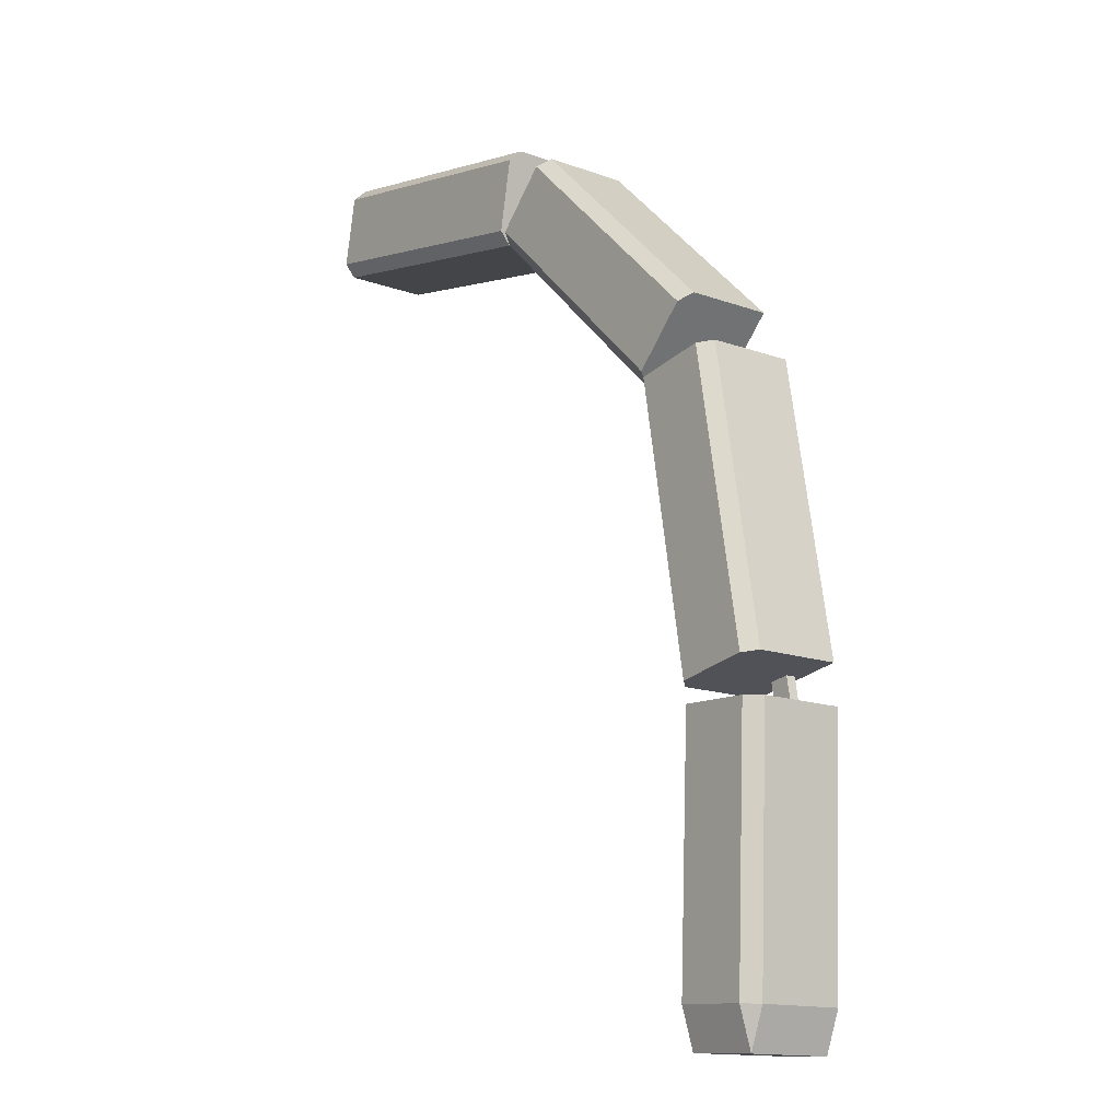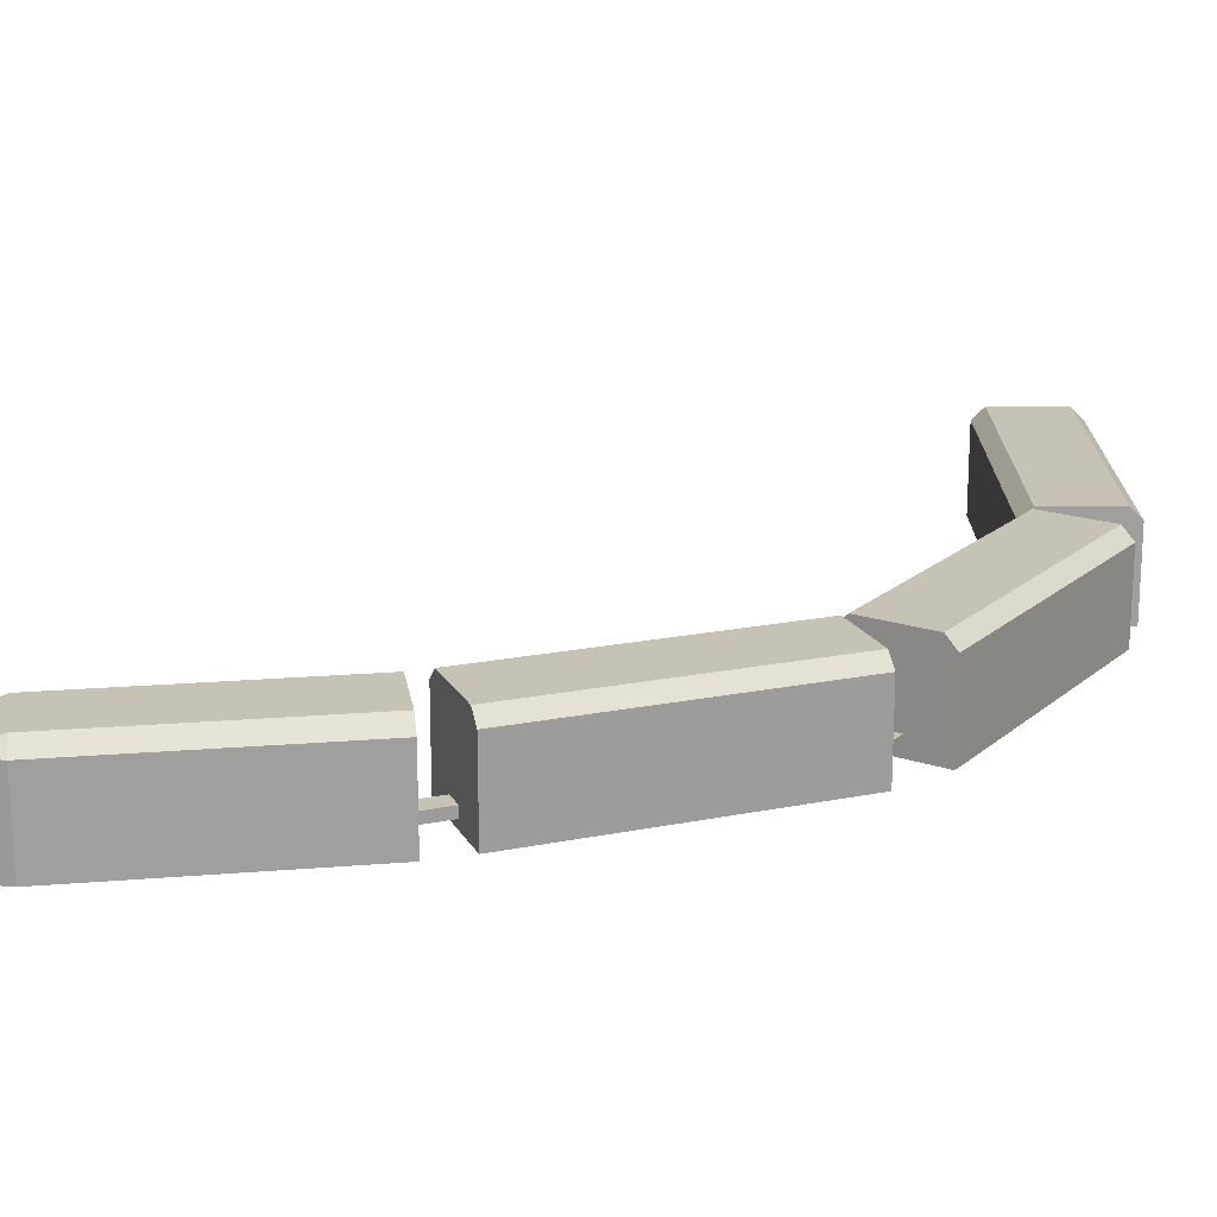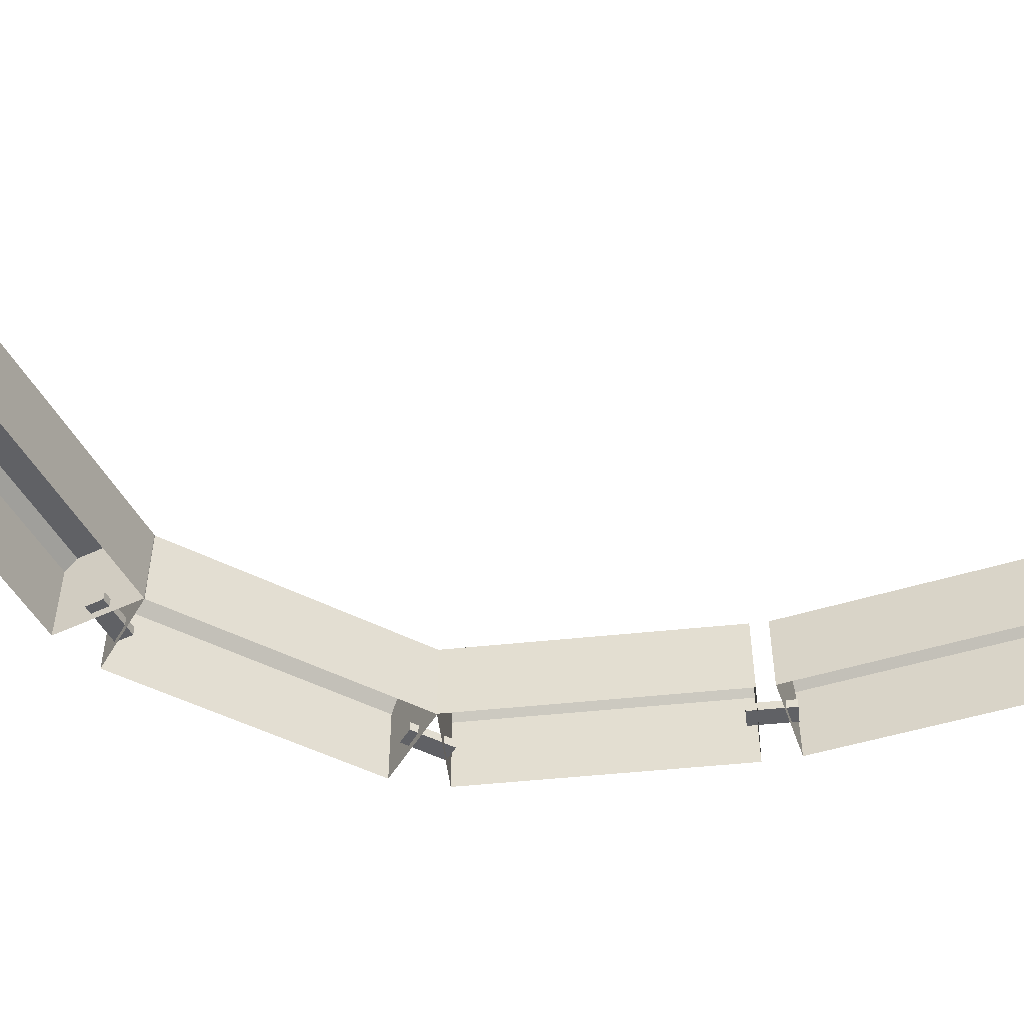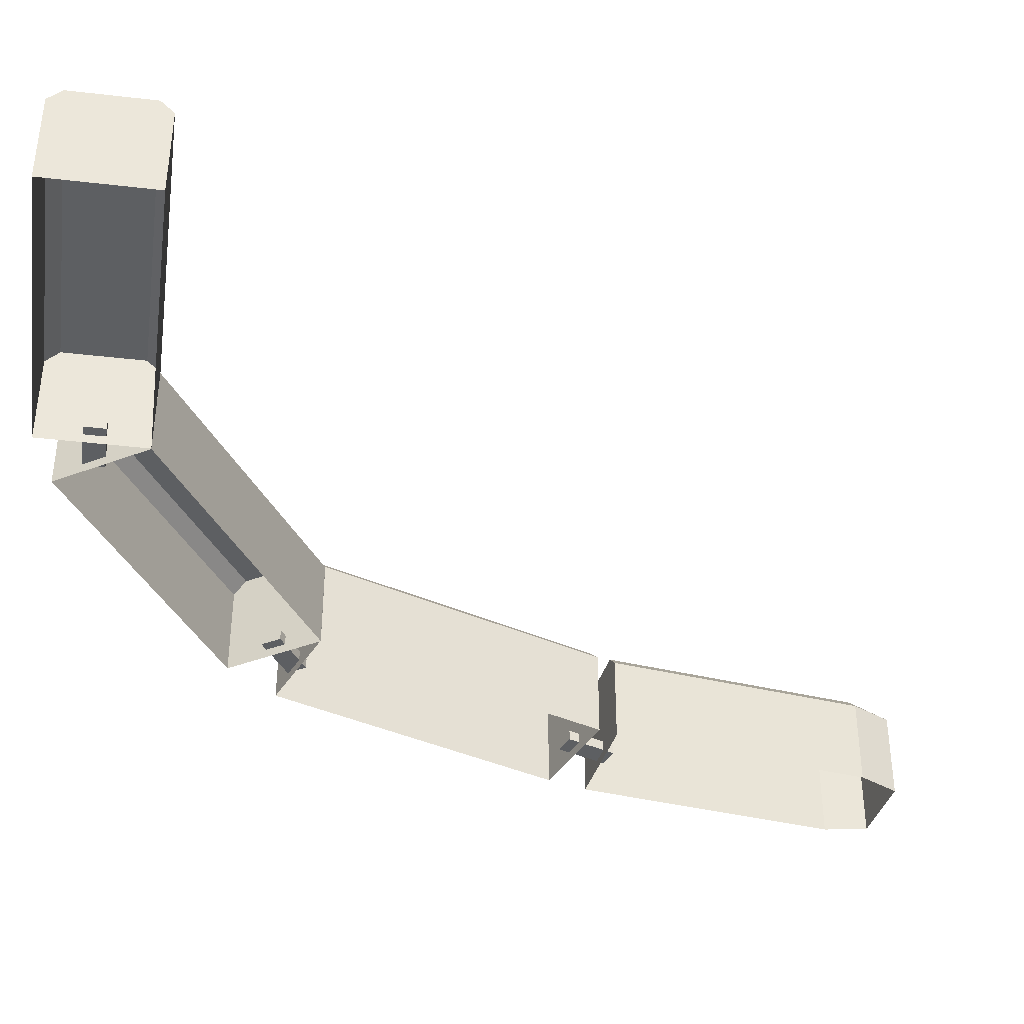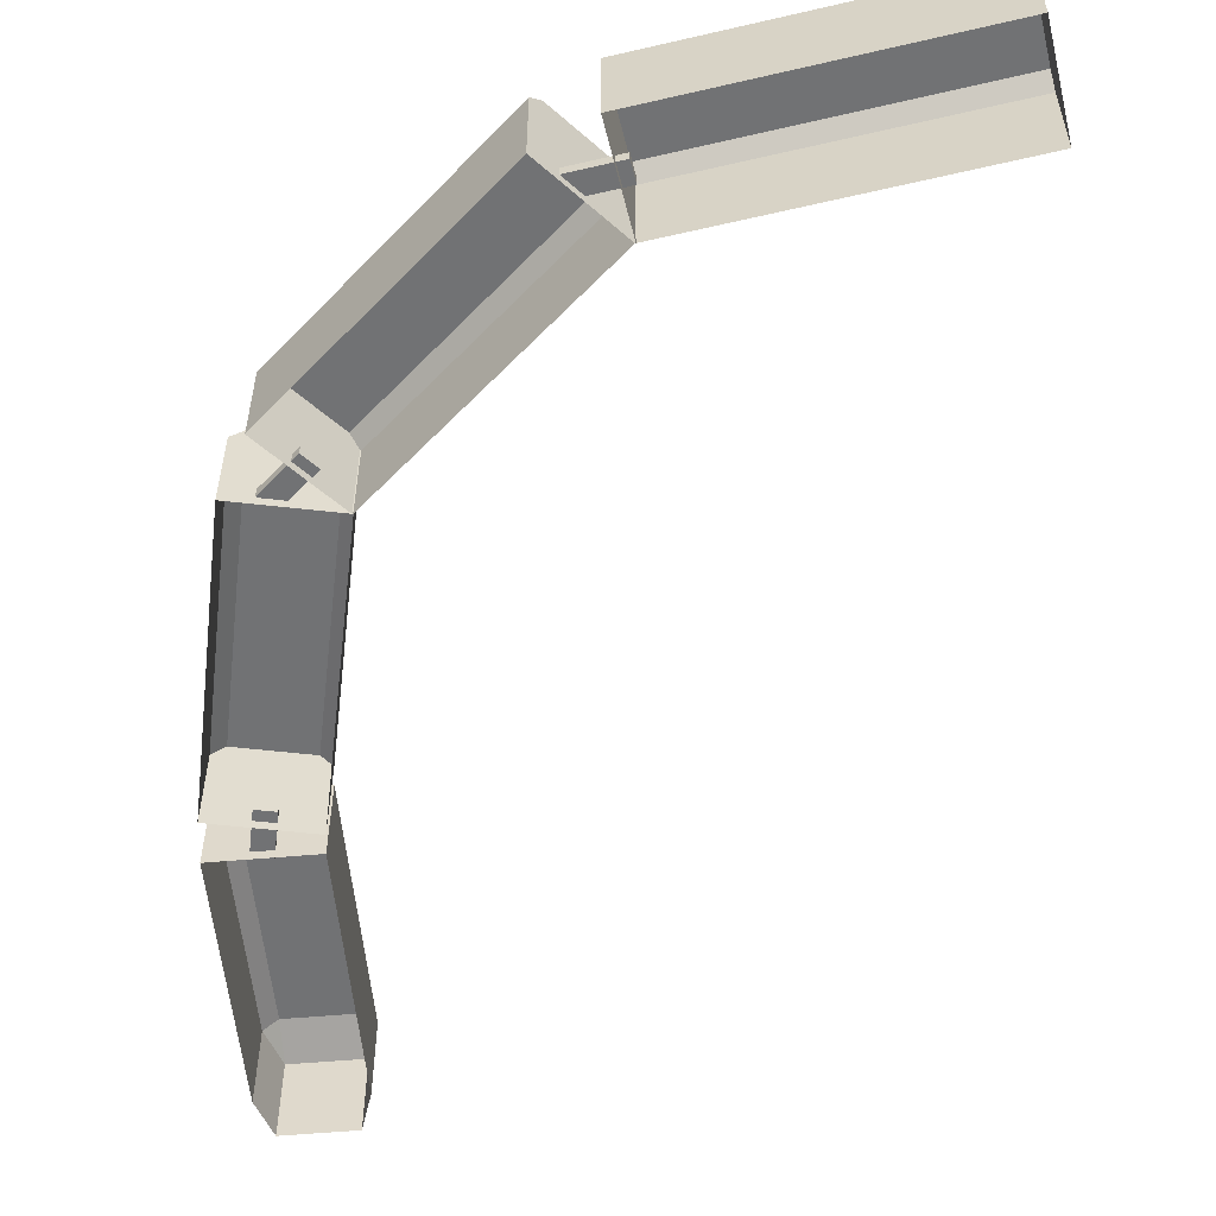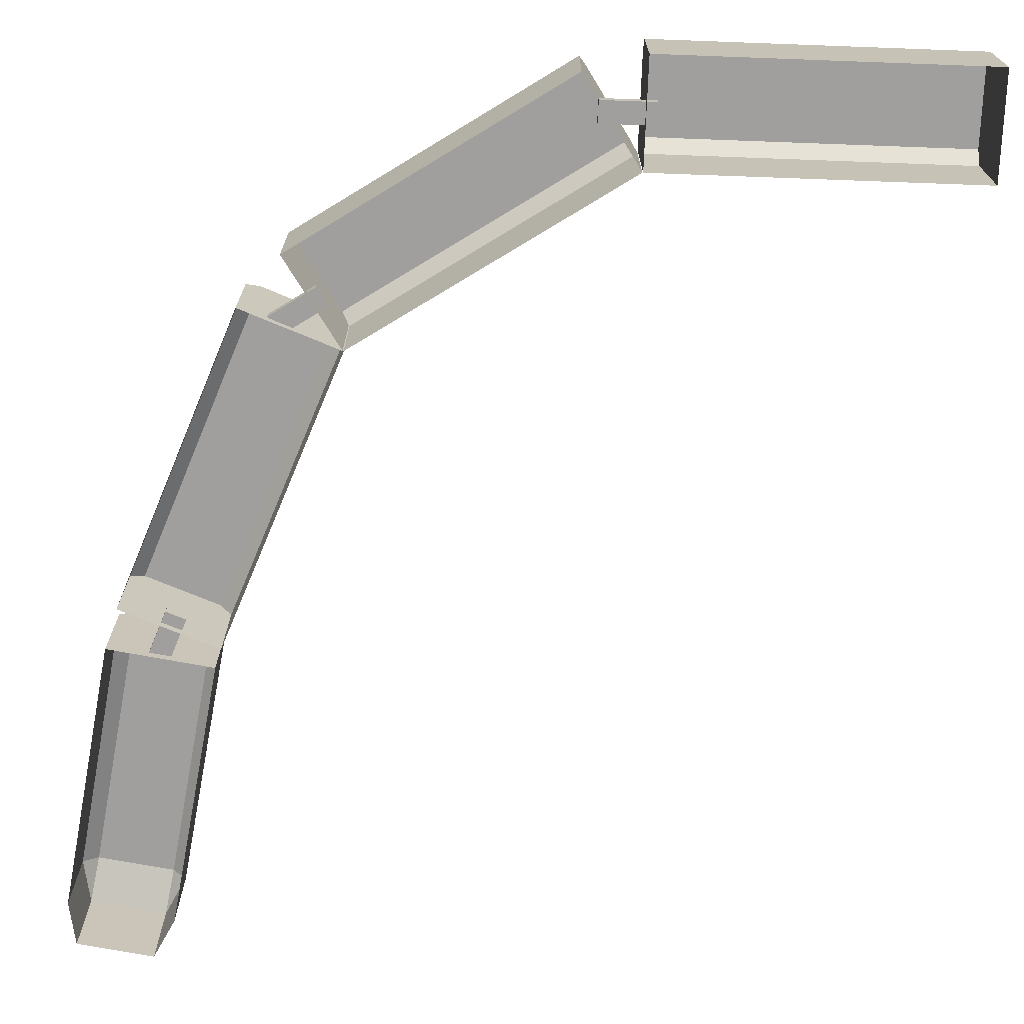
<metadata>
{"format":"obj","ext":"obj","renderer":"f3d","projection":"perspective","resolution":1024,"background":"white","views":[{"elev":-14.6,"azim":-127.9,"up":"+Z"},{"elev":18.9,"azim":-101.4,"up":"+Y"},{"elev":-49.7,"azim":106.4,"up":"+Y"},{"elev":-39.7,"azim":70.9,"up":"+Y"},{"elev":-55.4,"azim":2.9,"up":"+Y"},{"elev":-71.4,"azim":-13.0,"up":"+Y"}]}
</metadata>
<code>
o Cube.001
v -3.624 0.5123 13.65
v -3.612 0.5123 13.69
v -3.624 0.5993 13.65
v -3.625 0.6128 13.69
v -3.612 0.5993 13.69
v -3.623 0.5123 13.95
v -3.636 0.6128 13.95
v -3.623 0.5993 13.95
v -3.712 0.5123 13.69
v -3.697 0.5123 13.65
v -3.698 0.6128 13.69
v -3.697 0.5993 13.65
v -3.712 0.5993 13.69
v -3.723 0.5123 13.95
v -3.709 0.6128 13.95
v -3.723 0.5993 13.95
f 10 12 3 1
f 14 16 13 9
f 15 7 4 11
f 2 5 8 6
f 3 4 5
f 11 12 13
f 1 3 5 2
f 4 7 8 5
f 8 7 15 16 14 6
f 15 11 13 16
f 12 10 9 13
f 11 4 3 12
o Cube.008_Cube.007
v -3.621 0.5128 13.97
v -3.57 0.5128 14.27
v -3.72 0.5128 13.99
v -3.669 0.5128 14.28
v -3.633 0.6128 13.97
v -3.621 0.6003 13.97
v -3.57 0.6003 14.27
v -3.582 0.6128 14.27
v -3.72 0.6003 13.99
v -3.707 0.6128 13.99
v -3.656 0.6128 14.28
v -3.669 0.6003 14.28
f 27 24 21 26
f 20 28 25 19
f 21 24 23 22
f 27 26 25 28
f 17 22 23 18
f 24 27 28 20 18 23
f 22 17 19 25 26 21
o Cube.009_Cube.010
v -3.571 0.5128 14.27
v -3.356 0.5128 14.48
v -3.641 0.5128 14.34
v -3.426 0.5128 14.55
v -3.58 0.6128 14.28
v -3.571 0.6003 14.27
v -3.356 0.6003 14.48
v -3.365 0.6128 14.49
v -3.641 0.6003 14.34
v -3.632 0.6128 14.33
v -3.417 0.6128 14.54
v -3.426 0.6003 14.55
f 39 36 33 38
f 32 40 37 31
f 33 36 35 34
f 39 38 37 40
f 29 34 35 30
f 36 39 40 32 30 35
f 34 29 31 37 38 33
o Cube.011
v -3.356 0.5128 14.48
v -3.061 0.5128 14.53
v -3.375 0.5128 14.57
v -3.08 0.5128 14.63
v -3.358 0.6128 14.49
v -3.356 0.6003 14.48
v -3.061 0.6003 14.53
v -3.063 0.6128 14.55
v -3.375 0.6003 14.57
v -3.372 0.6128 14.56
v -3.078 0.6128 14.62
v -3.08 0.6003 14.63
f 51 48 45 50
f 44 52 49 43
f 45 48 47 46
f 51 50 49 52
f 41 46 47 42
f 48 51 52 44 42 47
f 46 41 43 49 50 45
o Cube.012
v -3.627 0.5215 14.27
v -3.627 0.5315 14.27
v -3.591 0.5215 14.3
v -3.591 0.5315 14.3
v -3.641 0.5215 14.28
v -3.641 0.5315 14.28
v -3.605 0.5215 14.31
v -3.605 0.5315 14.31
f 53 54 56 55
f 55 56 60 59
f 59 60 58 57
f 57 58 54 53
f 55 59 57 53
f 60 56 54 58
o Cube.013
v -3.402 0.5215 14.51
v -3.402 0.5315 14.51
v -3.353 0.5215 14.52
v -3.353 0.5315 14.52
v -3.406 0.5215 14.53
v -3.406 0.5315 14.53
v -3.357 0.5215 14.54
v -3.357 0.5315 14.54
f 61 62 64 63
f 63 64 68 67
f 67 68 66 65
f 65 66 62 61
f 63 67 65 61
f 68 64 62 66
o Cube
v -3.666 0.5215 13.94
v -3.666 0.5315 13.94
v -3.657 0.5215 13.99
v -3.657 0.5315 13.99
v -3.685 0.5215 13.94
v -3.685 0.5315 13.94
v -3.677 0.5215 13.99
v -3.677 0.5315 13.99
f 69 70 72 71
f 71 72 76 75
f 75 76 74 73
f 73 74 70 69
f 71 75 73 69
f 76 72 70 74

</code>
